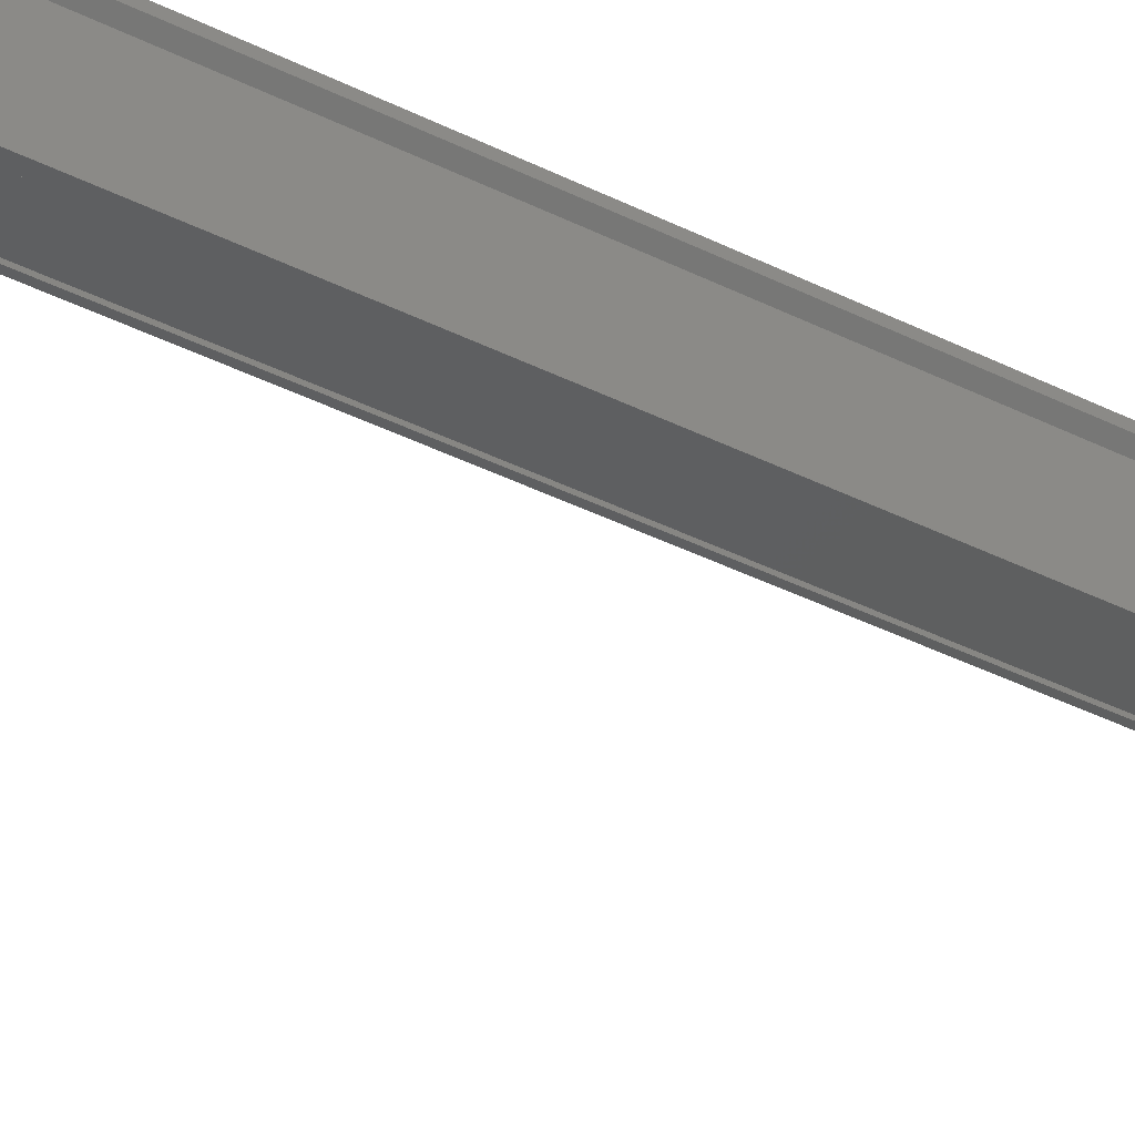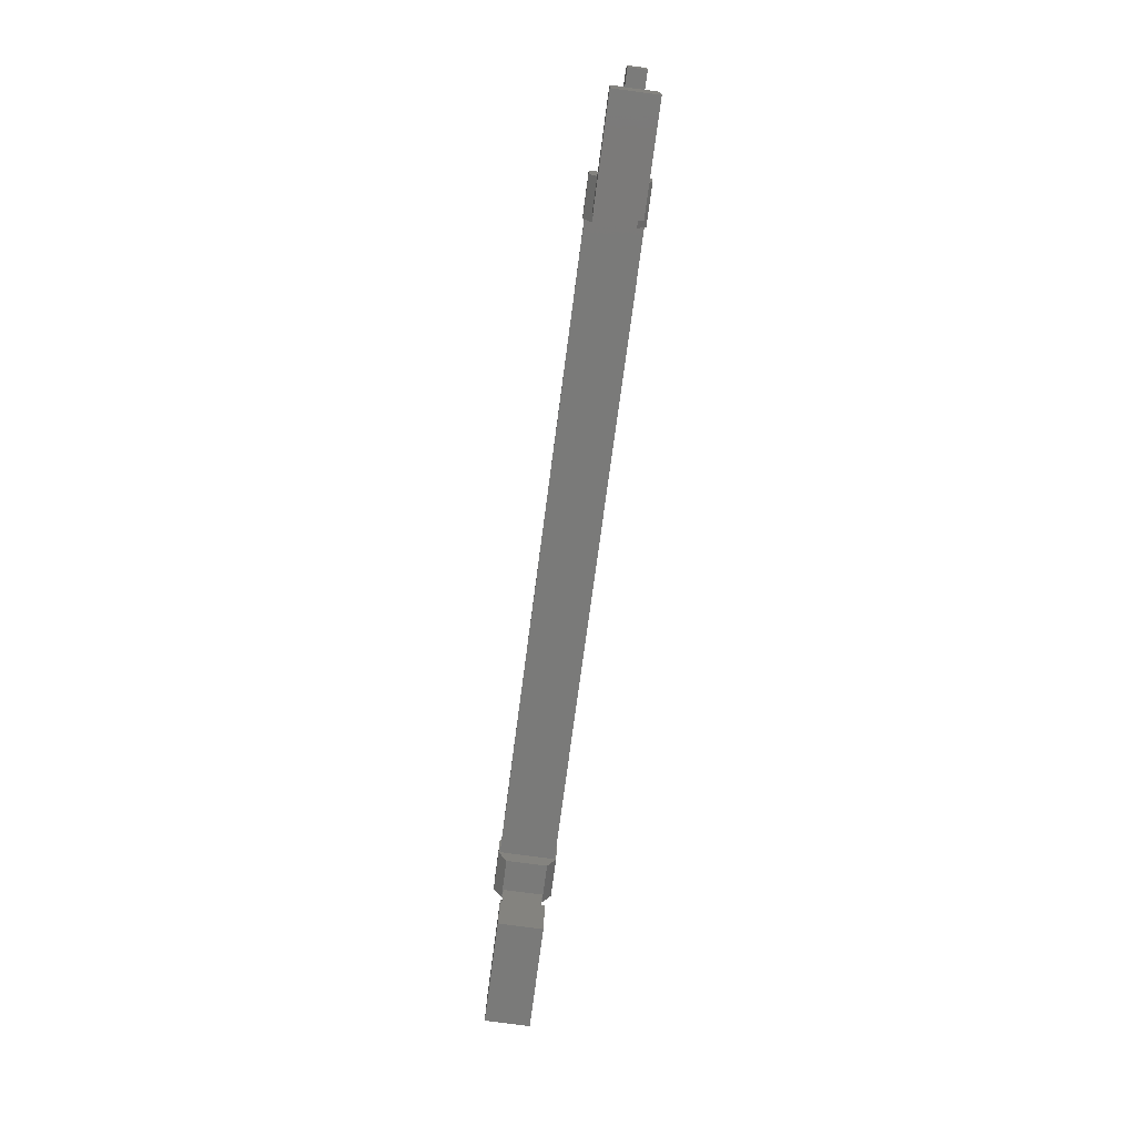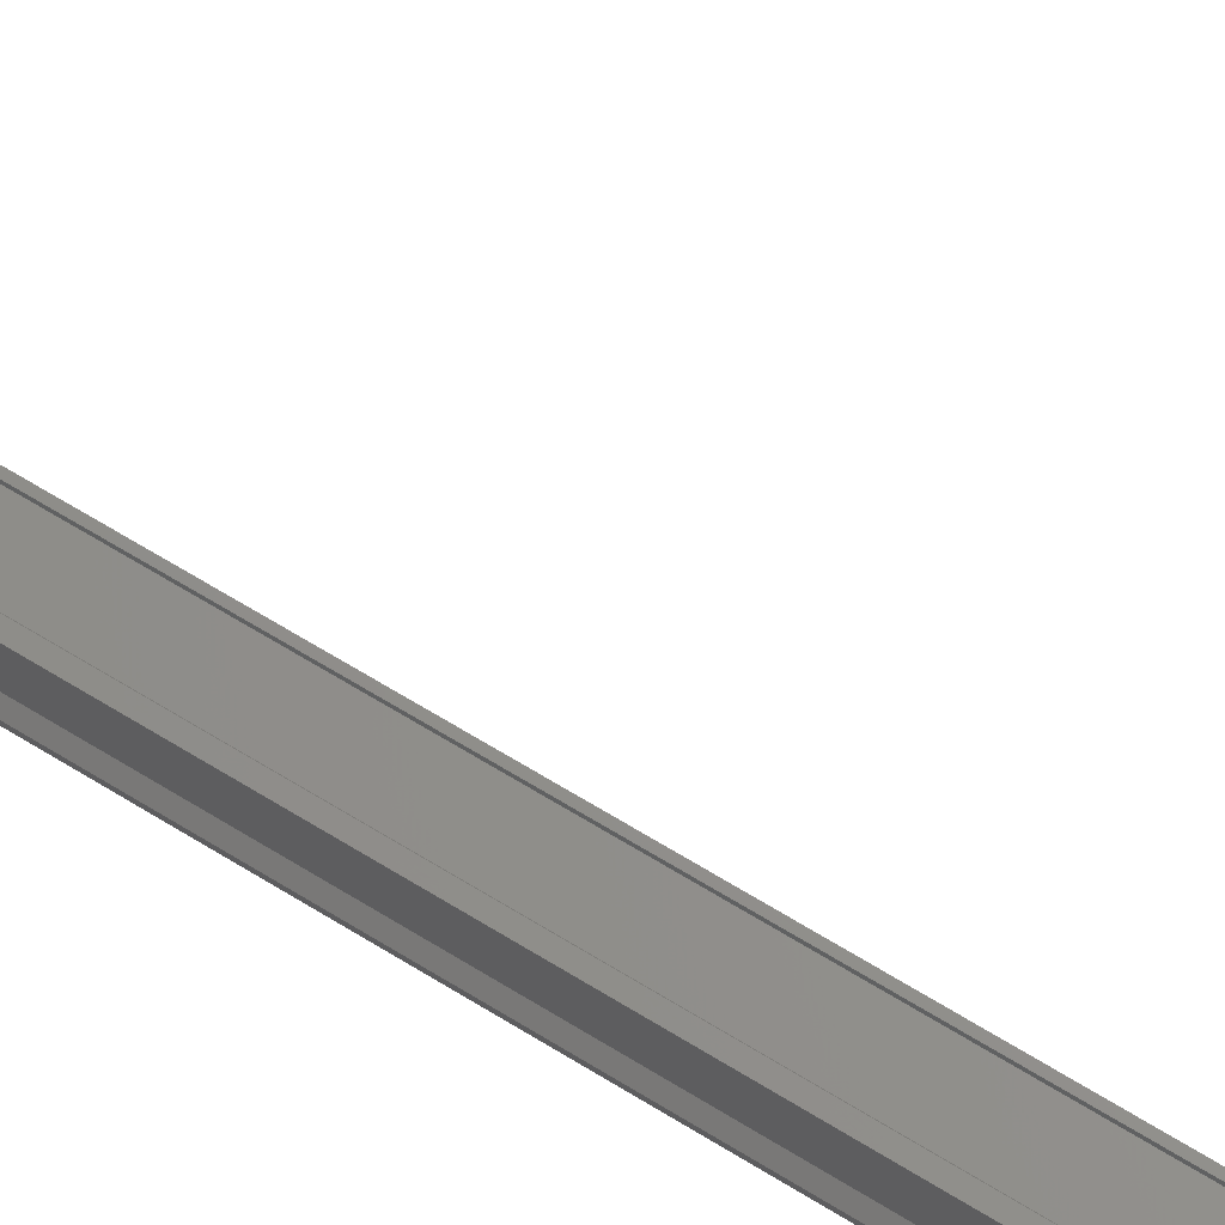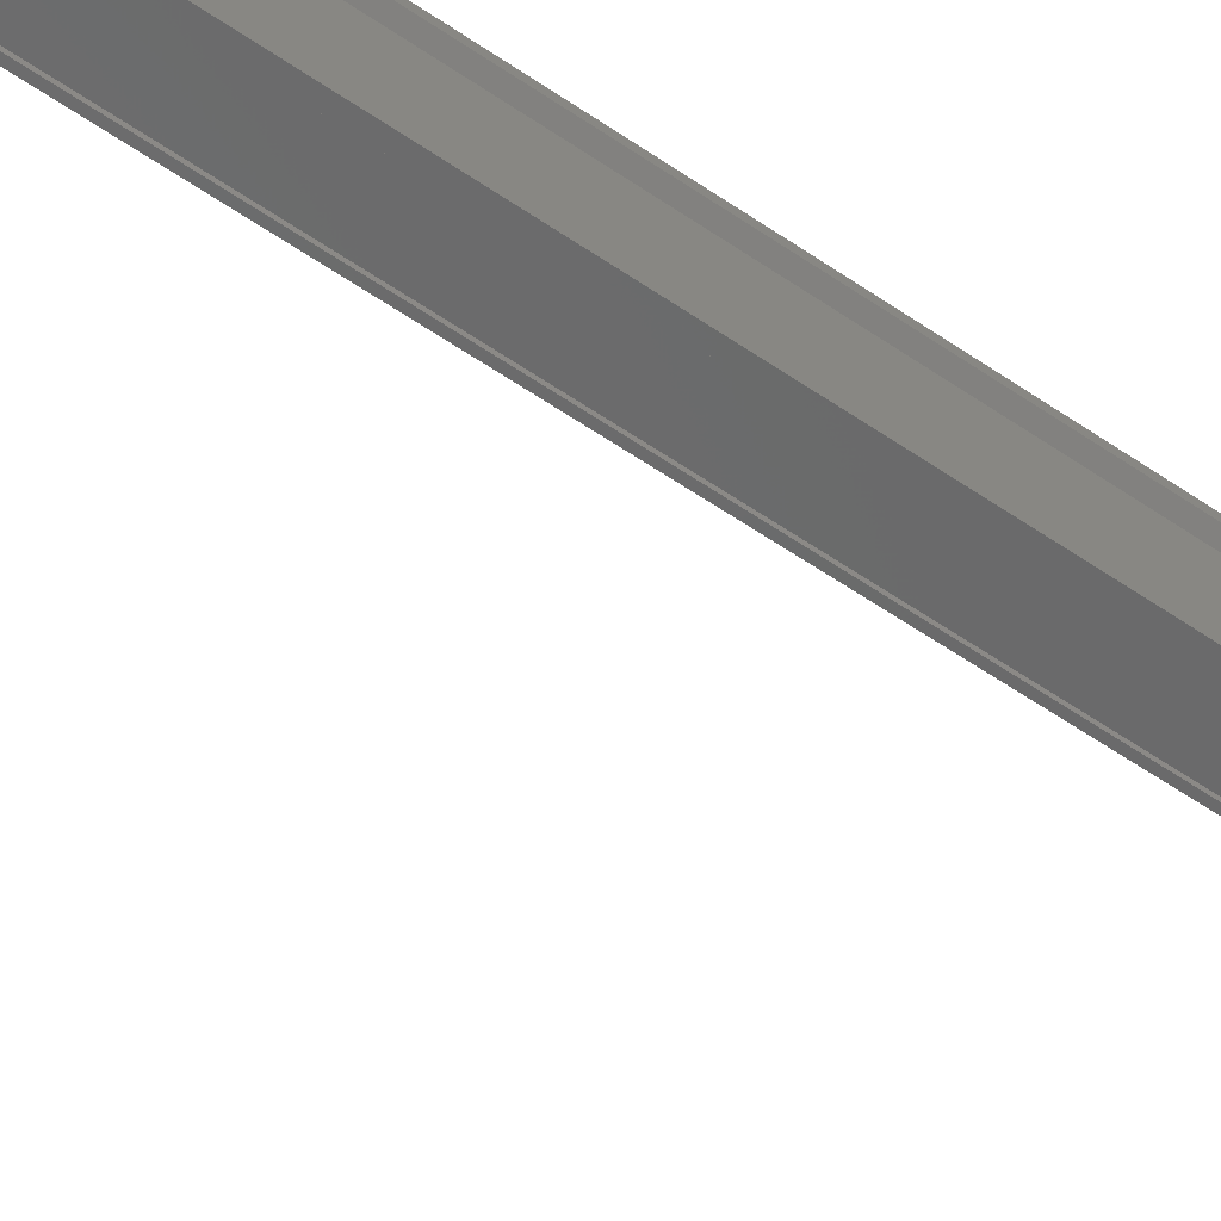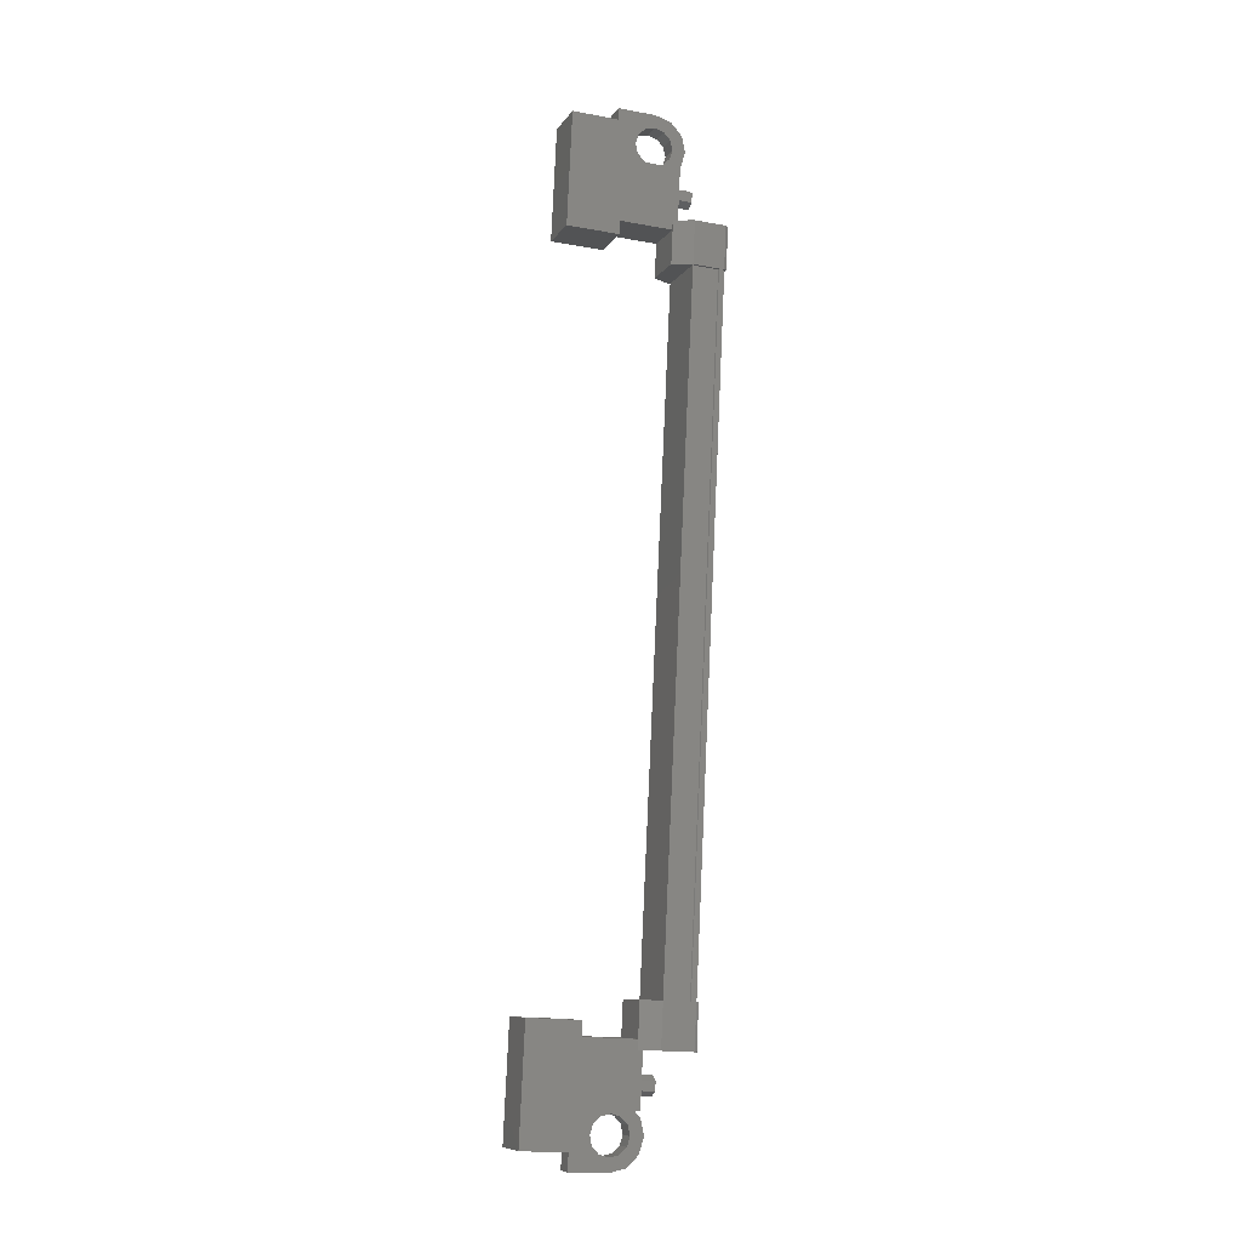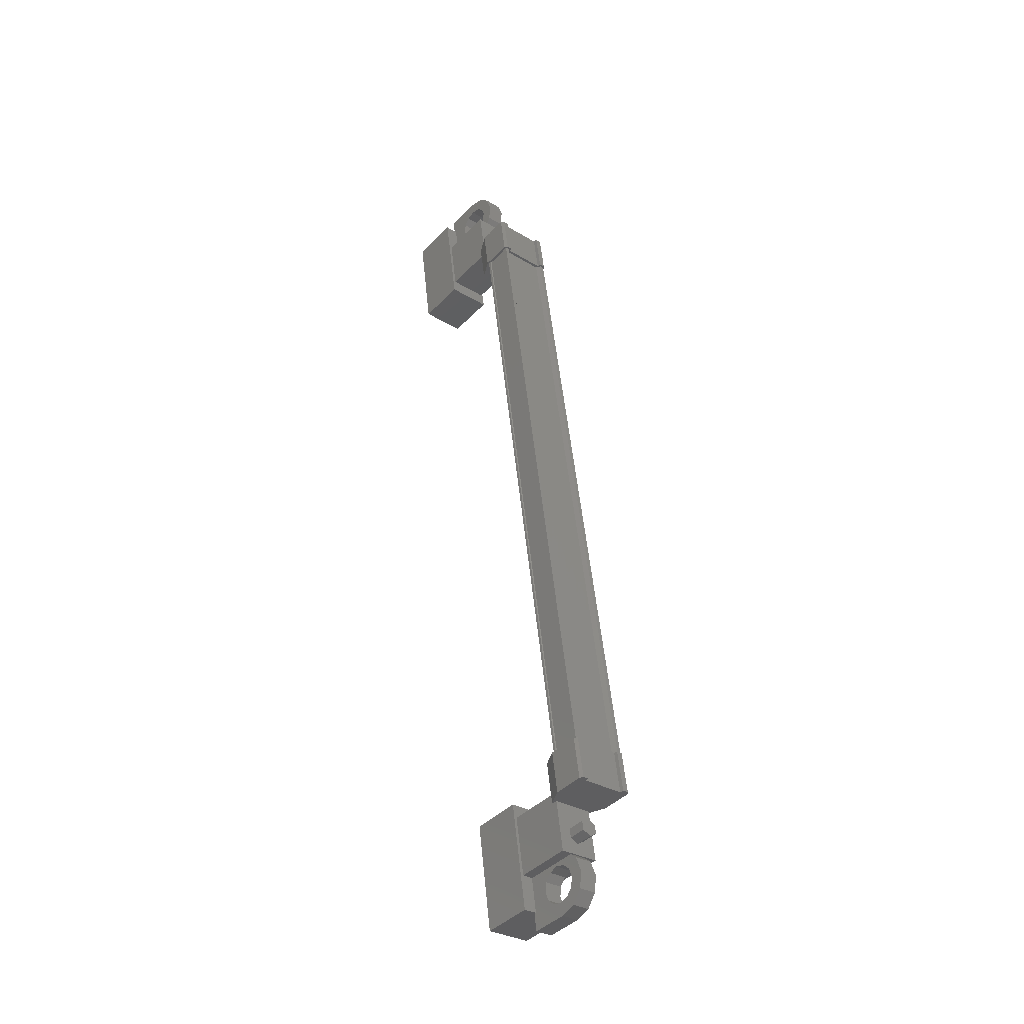
<metadata>
{"format":"stl","ext":"stl","renderer":"f3d","projection":"perspective","resolution":1024,"background":"white","views":[{"elev":-43.2,"azim":52.9,"up":"+Y"},{"elev":17.0,"azim":-89.1,"up":"+Z"},{"elev":71.1,"azim":123.1,"up":"+Y"},{"elev":-60.8,"azim":51.8,"up":"+Y"},{"elev":-17.3,"azim":-20.1,"up":"+Z"},{"elev":-42.9,"azim":50.1,"up":"+Z"}]}
</metadata>
<code>
# stl→obj: 224 verts, 392 faces
v -109 82.86 212.7
v -109.5 82.86 212.7
v -109 83.06 212.9
v -109.5 83.06 212.9
v -109 83.03 213.1
v -109.5 83.03 213.1
v -109 82.8 213.2
v -109.5 82.8 213.2
v -109 82.6 213.1
v -109.5 82.6 213.1
v -109 82.63 212.8
v -109.5 82.63 212.8
v -109.5 85.68 191.3
v -109 85.68 191.3
v -109.5 85.91 191.2
v -109 85.91 191.2
v -109.5 85.94 191
v -109 85.94 191
v -109.5 85.74 190.8
v -109 85.74 190.8
v -109.5 85.51 190.9
v -109 85.51 190.9
v -109.5 85.48 191.2
v -109 85.48 191.2
v -109 85.71 191.1
v -109 82.83 213
v -111 82.4 211.5
v -111 83.64 211.6
v -111 82.01 214.4
v -111 83.25 214.6
v -112.4 82.01 214.4
v -112.4 83.25 214.6
v -112.4 83.64 211.6
v -112.4 82.4 211.5
v -112.4 85.29 189.5
v -112.4 86.53 189.7
v -111 85.29 189.5
v -111 86.53 189.7
v -111 84.9 192.5
v -111 86.14 192.6
v -112.4 86.14 192.6
v -112.4 84.9 192.5
v -108.3 82.21 211.7
v -108.3 84.88 192.2
v -108.3 82.32 211.7
v -108.4 82.41 211.7
v -108.2 86.21 193.2
v -108.3 86.43 192
v -108.3 86.28 193.2
v -109.1 86.43 192
v -109.1 82.11 212.1
v -108.3 82.26 210.9
v -108.3 82.11 212.1
v -108.2 82.33 210.9
v -108.4 86.13 192.4
v -108.3 86.22 192.4
v -108.3 83.66 211.9
v -108.3 83.77 211.9
v -109 84.81 192.2
v -109 82.24 211.7
v -109 84.77 192.2
v -109 82.21 211.7
v -109.1 84.77 192.2
v -108.3 84.78 191.8
v -108.3 85.02 191.8
v -108.2 84.84 191.8
v -108.2 85 191.8
v -108.2 84.69 193
v -108.3 83.76 212.3
v -108.3 83.52 212.3
v -108.2 83.7 212.3
v -108.2 83.54 212.3
v -108.2 83.85 211.1
v -108.2 86.06 193.1
v -108.3 86.04 193.1
v -109.1 86.28 193.2
v -108.4 83.57 211.8
v -108.4 84.97 192.2
v -109.1 82.26 210.9
v -108.3 82.5 210.9
v -108.2 82.48 210.9
v -108.4 82.24 211.7
v -108.4 84.81 192.2
v -108.4 82.21 211.7
v -108.4 84.77 192.2
v -108.3 84.77 192.2
v -109.5 82.2 213.5
v -109.5 83.52 212
v -109.5 83.31 213.6
v -111 83.31 213.6
v -111 82.2 213.5
v -111 83.52 212
v -111 82.42 211.9
v -109.5 82.42 211.9
v -109.5 85.23 190.4
v -109.5 85.02 192.1
v -111 85.23 190.4
v -111 85.02 192.1
v -111 86.34 190.6
v -111 86.12 192.2
v -109.5 86.12 192.2
v -109.5 86.34 190.6
v -110.1 82.81 215
v -110.1 82.86 214.7
v -110.1 82.36 214.6
v -110.1 82.59 214.8
v -110.1 82.32 215
v -111.1 82.32 215
v -111.1 82.81 215
v -111.1 82.54 213.3
v -111.1 83.03 213.3
v -110.1 83.03 213.3
v -110.3 82.98 213.8
v -110.1 82.99 213.7
v -110.3 85.56 190.3
v -110.1 85.51 190.7
v -111.1 85.51 190.7
v -111.1 86 190.8
v -111.1 85.73 189.1
v -111.1 86.22 189.1
v -110.1 85.73 189.1
v -110.1 86.22 189.1
v -110.1 85.95 189.3
v -110.1 86.18 189.5
v -110.1 85.68 189.4
v -108.3 86.33 192.4
v -108.4 86.33 192.4
v -108.4 83.77 211.9
v -108.4 86.3 192.4
v -108.4 83.73 211.9
v -109 86.3 192.4
v -109 83.73 211.9
v -109 86.33 192.4
v -109 83.77 211.9
v -109.1 86.33 192.4
v -109.1 83.77 211.9
v -109.1 82.21 211.7
v -110.3 82.48 213.7
v -110.1 82.54 213.3
v -110.1 82.49 213.6
v -109.8 82.98 213.8
v -109.7 83.02 213.5
v -109.6 82.96 213.9
v -109.3 82.98 213.8
v -109.6 82.92 214.2
v -109.2 82.92 214.2
v -109.6 82.89 214.4
v -109.3 82.87 214.6
v -109.8 82.87 214.6
v -109.7 82.83 214.9
v -110.3 82.87 214.6
v -110.5 82.89 214.4
v -110.6 82.92 214.2
v -110.3 86.06 190.4
v -110.1 86 190.8
v -110.1 86.05 190.5
v -110.1 85.55 190.4
v -109.8 85.56 190.3
v -109.7 85.52 190.6
v -109.6 85.58 190.2
v -109.3 85.56 190.3
v -109.6 85.62 189.9
v -109.2 85.62 189.9
v -109.6 85.65 189.7
v -109.3 85.67 189.5
v -109.8 85.67 189.5
v -109.7 85.71 189.2
v -110.3 85.67 189.5
v -110.5 85.65 189.7
v -110.6 85.62 189.9
v -109.6 86.18 192
v -109.6 86.03 193.1
v -109.6 84.88 193
v -109.6 85.03 191.8
v -109.1 84.78 191.8
v -109.1 84.63 193
v -108.3 84.86 193
v -108.3 86.19 192
v -108.2 86.21 192
v -108.2 86.36 192
v -108.3 84.63 193
v -108.2 84.85 193
v -109.6 82.36 212.1
v -109.6 82.51 211
v -109.6 83.66 211.1
v -109.6 83.51 212.3
v -109.1 83.76 212.3
v -109.1 83.91 211.1
v -108.3 83.68 211.1
v -108.3 82.35 212.1
v -108.2 82.33 212.1
v -108.2 82.18 212.1
v -108.3 83.91 211.1
v -108.2 83.69 211.1
v -109.8 86.06 190.4
v -109.7 86.02 190.7
v -109.6 86.08 190.2
v -109.3 86.06 190.4
v -109.6 86.11 190
v -109.2 86.11 190
v -109.6 86.14 189.7
v -109.3 86.17 189.5
v -109.8 86.17 189.5
v -109.7 86.21 189.2
v -110.3 86.17 189.5
v -110.5 86.14 189.7
v -110.6 86.11 190
v -109.8 82.48 213.7
v -109.7 82.52 213.4
v -109.6 82.46 213.9
v -109.3 82.48 213.7
v -109.6 82.43 214.1
v -109.2 82.43 214.1
v -109.6 82.4 214.4
v -109.3 82.37 214.5
v -109.8 82.37 214.5
v -109.7 82.33 214.8
v -110.3 82.37 214.5
v -110.5 82.4 214.4
v -110.6 82.43 214.1
v -110.5 85.58 190.2
v -110.5 82.46 213.9
v -110.5 82.96 213.9
v -110.5 86.08 190.2
f 1 2 3
f 3 2 4
f 4 5 3
f 6 5 4
f 7 5 6
f 6 8 7
f 7 8 9
f 9 8 10
f 10 11 9
f 12 11 10
f 1 11 12
f 12 2 1
f 13 14 15
f 15 14 16
f 16 17 15
f 18 17 16
f 19 17 18
f 18 20 19
f 19 20 21
f 21 20 22
f 22 23 21
f 24 23 22
f 13 23 24
f 24 14 13
f 18 16 25
f 25 16 14
f 14 24 25
f 11 1 26
f 26 1 3
f 3 5 26
f 5 7 26
f 26 7 9
f 9 11 26
f 24 22 25
f 25 22 20
f 20 18 25
f 27 28 29
f 29 28 30
f 30 31 29
f 32 31 30
f 33 31 32
f 32 28 33
f 33 28 34
f 34 28 27
f 27 31 34
f 29 31 27
f 35 36 37
f 37 36 38
f 38 39 37
f 40 39 38
f 41 39 40
f 40 36 41
f 41 36 42
f 42 36 35
f 35 39 42
f 37 39 35
f 40 38 36
f 30 28 32
f 41 42 39
f 33 34 31
f 43 44 45
f 45 44 46
f 47 48 49
f 49 48 50
f 51 52 53
f 53 52 54
f 55 56 57
f 57 56 58
f 59 60 61
f 61 60 62
f 62 63 61
f 64 65 66
f 66 65 67
f 67 68 66
f 69 70 71
f 71 70 72
f 72 73 71
f 74 47 75
f 75 47 49
f 49 76 75
f 50 76 49
f 57 77 55
f 55 77 46
f 46 78 55
f 44 78 46
f 51 79 52
f 52 79 80
f 80 54 52
f 81 54 80
f 82 83 84
f 84 83 85
f 85 43 84
f 86 43 85
f 44 43 86
f 87 88 89
f 89 88 90
f 90 91 89
f 92 91 90
f 93 91 92
f 92 88 93
f 93 88 94
f 94 88 87
f 87 91 94
f 89 91 87
f 95 96 97
f 97 96 98
f 98 99 97
f 100 99 98
f 101 99 100
f 100 96 101
f 101 96 102
f 102 96 95
f 95 99 102
f 97 99 95
f 103 104 105
f 105 104 106
f 106 107 105
f 103 107 106
f 108 107 103
f 103 109 108
f 108 109 110
f 110 109 111
f 111 112 110
f 113 112 111
f 114 112 113
f 115 116 117
f 117 116 118
f 118 119 117
f 120 119 118
f 121 119 120
f 120 122 121
f 121 122 123
f 123 122 124
f 124 125 123
f 121 125 124
f 123 125 121
f 56 126 58
f 58 126 127
f 127 128 58
f 129 128 127
f 130 128 129
f 129 131 130
f 130 131 132
f 132 131 133
f 133 134 132
f 135 134 133
f 136 134 135
f 135 63 136
f 136 63 137
f 137 63 62
f 138 110 139
f 139 110 112
f 112 140 139
f 114 140 112
f 112 140 114
f 114 141 112
f 112 141 142
f 142 141 143
f 143 144 142
f 145 144 143
f 146 144 145
f 145 147 146
f 146 147 148
f 148 147 149
f 149 150 148
f 104 150 149
f 103 150 104
f 104 151 103
f 103 151 109
f 109 151 152
f 152 153 109
f 154 118 155
f 155 118 116
f 116 156 155
f 157 156 116
f 116 156 157
f 157 158 116
f 116 158 159
f 159 158 160
f 160 161 159
f 162 161 160
f 163 161 162
f 162 164 163
f 163 164 165
f 165 164 166
f 166 167 165
f 125 167 166
f 121 167 125
f 125 168 121
f 121 168 119
f 119 168 169
f 169 170 119
f 50 171 76
f 76 171 172
f 172 173 76
f 171 173 172
f 174 173 171
f 171 175 174
f 174 175 173
f 173 175 176
f 176 76 173
f 177 76 176
f 75 76 177
f 177 178 75
f 75 178 74
f 74 178 179
f 179 47 74
f 180 47 179
f 48 47 180
f 180 178 48
f 48 178 50
f 50 178 65
f 65 175 50
f 64 175 65
f 176 175 64
f 64 181 176
f 176 181 177
f 177 181 68
f 68 182 177
f 67 182 68
f 177 182 67
f 67 65 177
f 177 65 178
f 51 183 79
f 79 183 184
f 184 185 79
f 183 185 184
f 186 185 183
f 183 187 186
f 186 187 185
f 185 187 188
f 188 79 185
f 189 79 188
f 80 79 189
f 189 190 80
f 80 190 81
f 81 190 191
f 191 54 81
f 192 54 191
f 53 54 192
f 192 190 53
f 53 190 51
f 51 190 70
f 70 187 51
f 69 187 70
f 188 187 69
f 69 193 188
f 188 193 189
f 189 193 73
f 73 194 189
f 72 194 73
f 189 194 72
f 72 70 189
f 189 70 190
f 156 155 195
f 195 155 196
f 196 197 195
f 198 197 196
f 199 197 198
f 198 200 199
f 199 200 201
f 201 200 202
f 202 203 201
f 204 203 202
f 124 203 204
f 204 122 124
f 124 122 205
f 205 122 120
f 120 206 205
f 207 206 120
f 140 139 208
f 208 139 209
f 209 210 208
f 211 210 209
f 212 210 211
f 211 213 212
f 212 213 214
f 214 213 215
f 215 216 214
f 217 216 215
f 105 216 217
f 217 107 105
f 105 107 218
f 218 107 108
f 108 219 218
f 220 219 108
f 119 170 117
f 117 170 221
f 221 115 117
f 138 222 110
f 110 222 220
f 220 108 110
f 109 153 111
f 111 153 223
f 223 113 111
f 154 224 118
f 118 224 207
f 207 120 118
f 69 71 193
f 193 71 73
f 59 83 60
f 60 83 82
f 68 181 66
f 66 181 64
f 104 103 106
f 51 187 183
f 139 140 138
f 157 116 115
f 103 105 107
f 101 102 99
f 93 94 91
f 121 124 122
f 180 179 178
f 140 112 139
f 50 175 171
f 192 191 190
f 88 92 90
f 100 98 96
f 156 116 155
f 155 156 154
f 224 115 221
f 224 221 207
f 207 221 170
f 170 206 207
f 169 206 170
f 205 206 169
f 169 168 205
f 205 168 124
f 104 105 151
f 151 105 218
f 218 152 151
f 219 152 218
f 153 152 219
f 219 220 153
f 153 220 223
f 223 220 222
f 222 113 223
f 155 116 196
f 196 116 159
f 159 198 196
f 161 198 159
f 200 198 161
f 161 163 200
f 200 163 202
f 202 163 165
f 165 204 202
f 167 204 165
f 122 204 167
f 167 121 122
f 103 107 150
f 150 107 217
f 217 148 150
f 215 148 217
f 146 148 215
f 215 213 146
f 146 213 144
f 144 213 211
f 211 142 144
f 209 142 211
f 112 142 209
f 209 139 112
f 222 138 113
f 113 138 140
f 140 114 113
f 208 114 140
f 141 114 208
f 208 210 141
f 141 210 143
f 143 210 212
f 212 145 143
f 214 145 212
f 147 145 214
f 214 216 147
f 147 216 149
f 149 216 105
f 105 104 149
f 224 154 115
f 115 154 156
f 156 157 115
f 195 157 156
f 158 157 195
f 195 197 158
f 158 197 160
f 160 197 199
f 199 162 160
f 201 162 199
f 164 162 201
f 201 203 164
f 164 203 166
f 166 203 124
f 124 125 166
f 168 125 124

</code>
